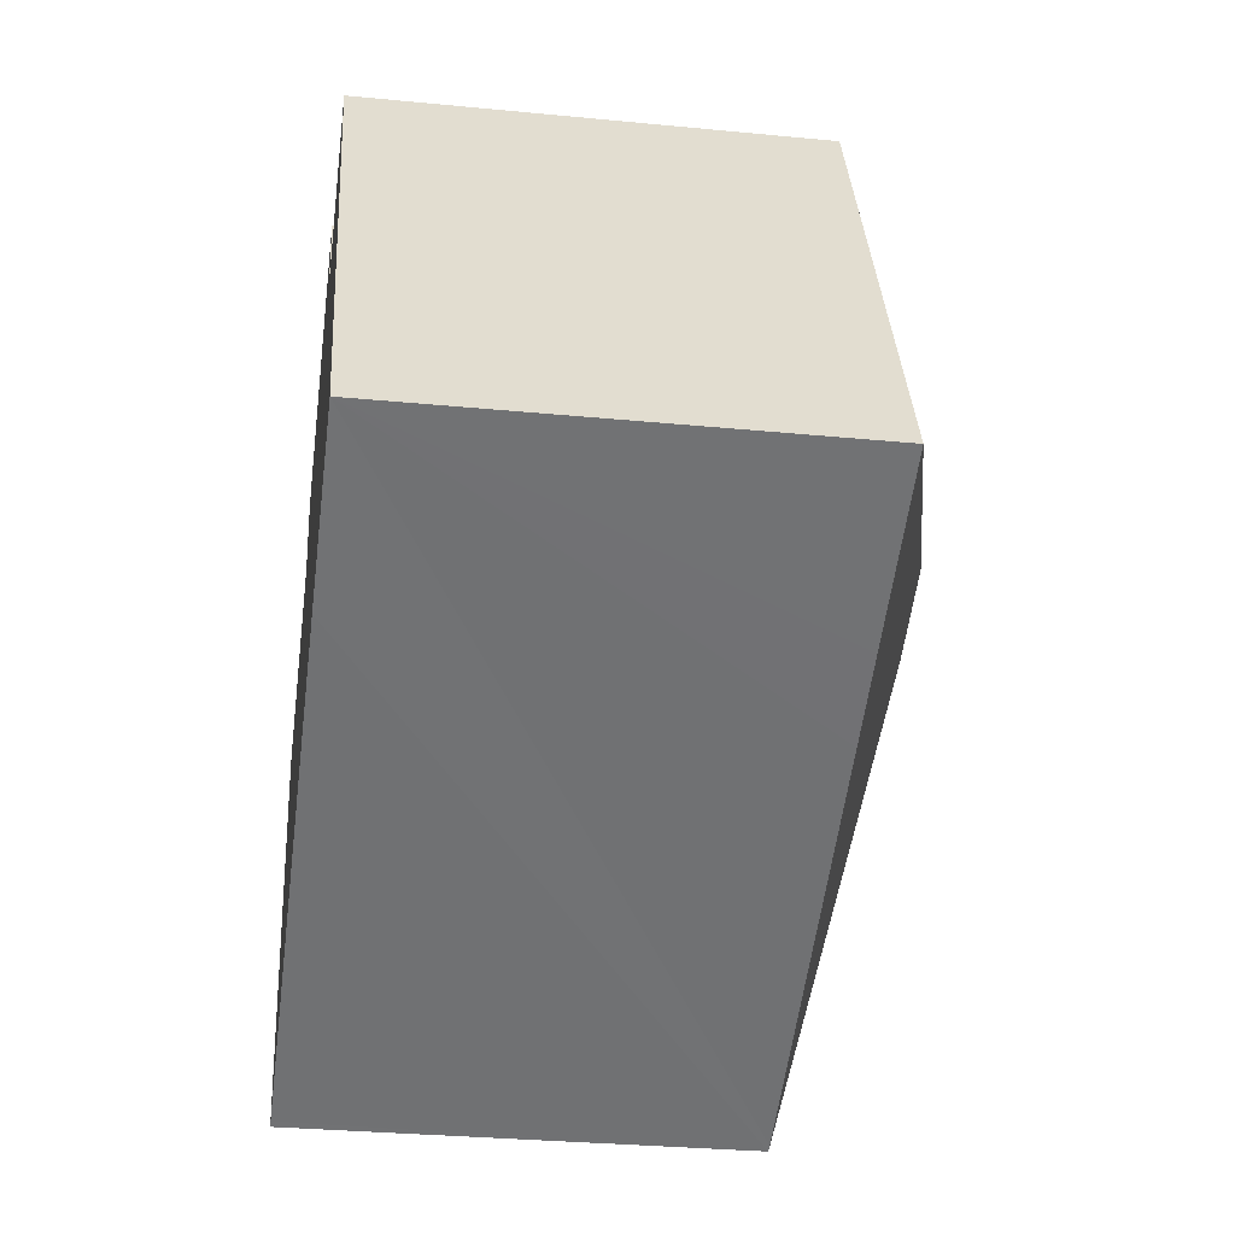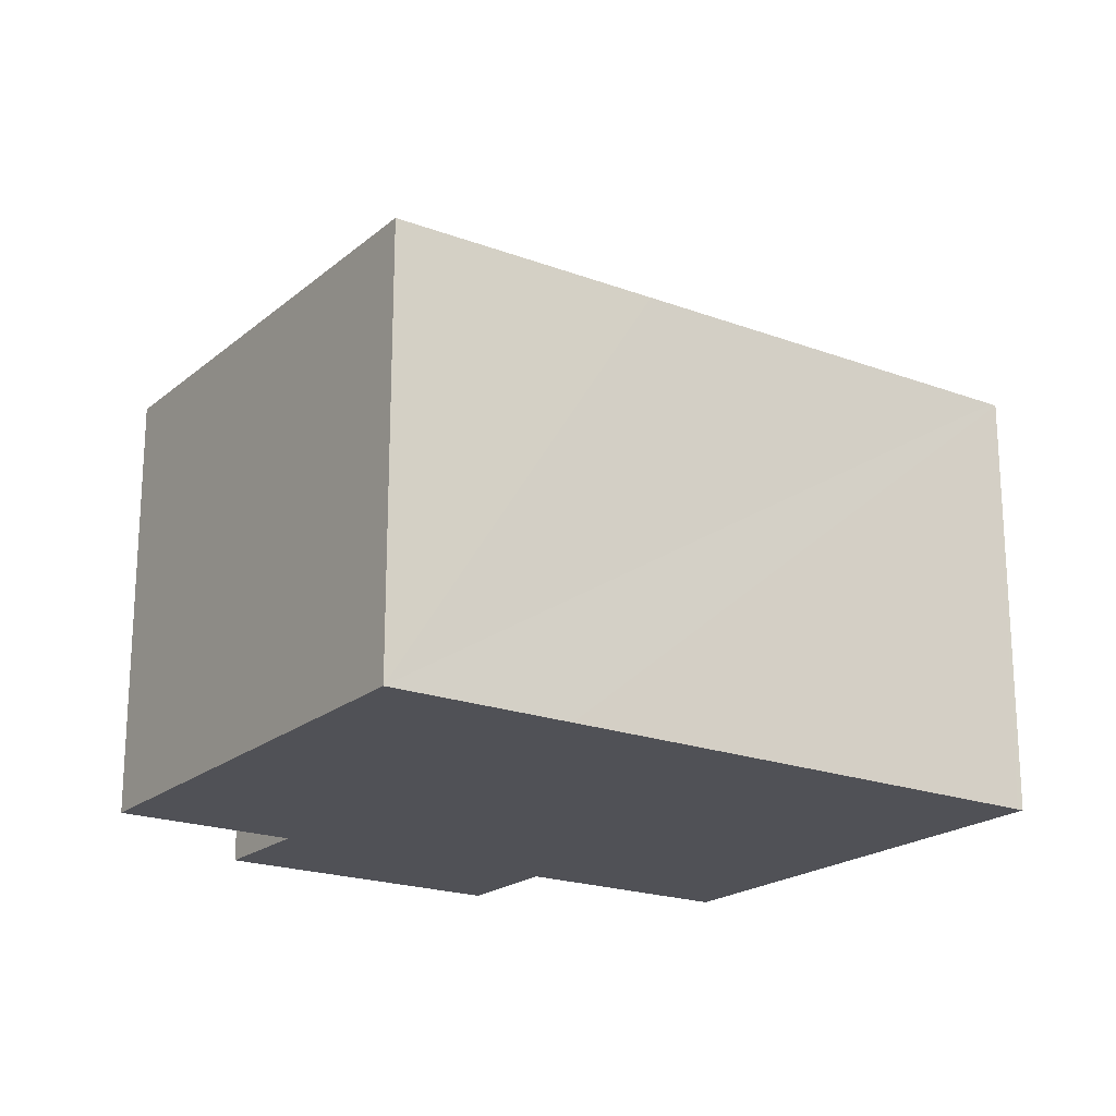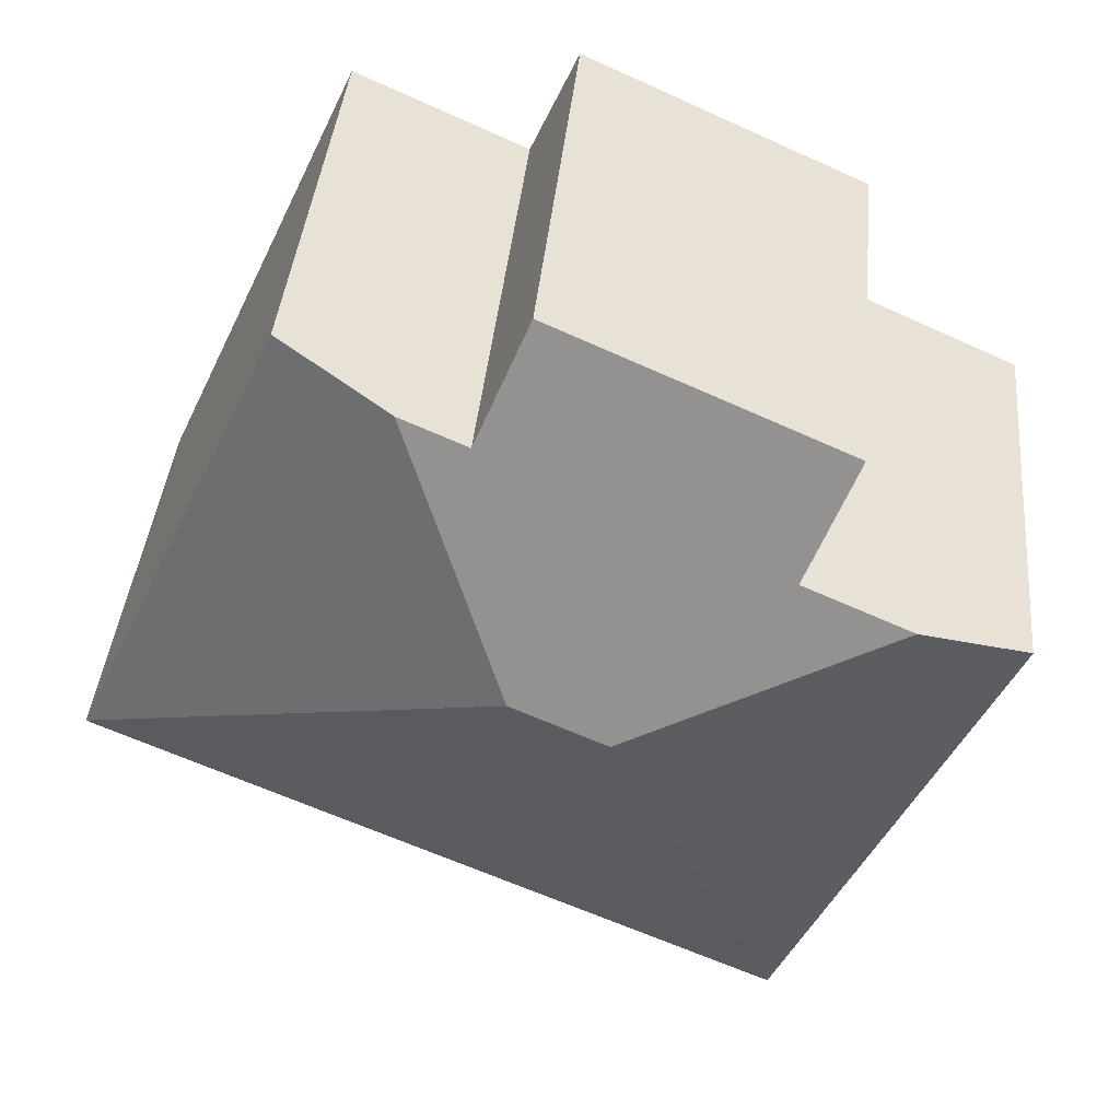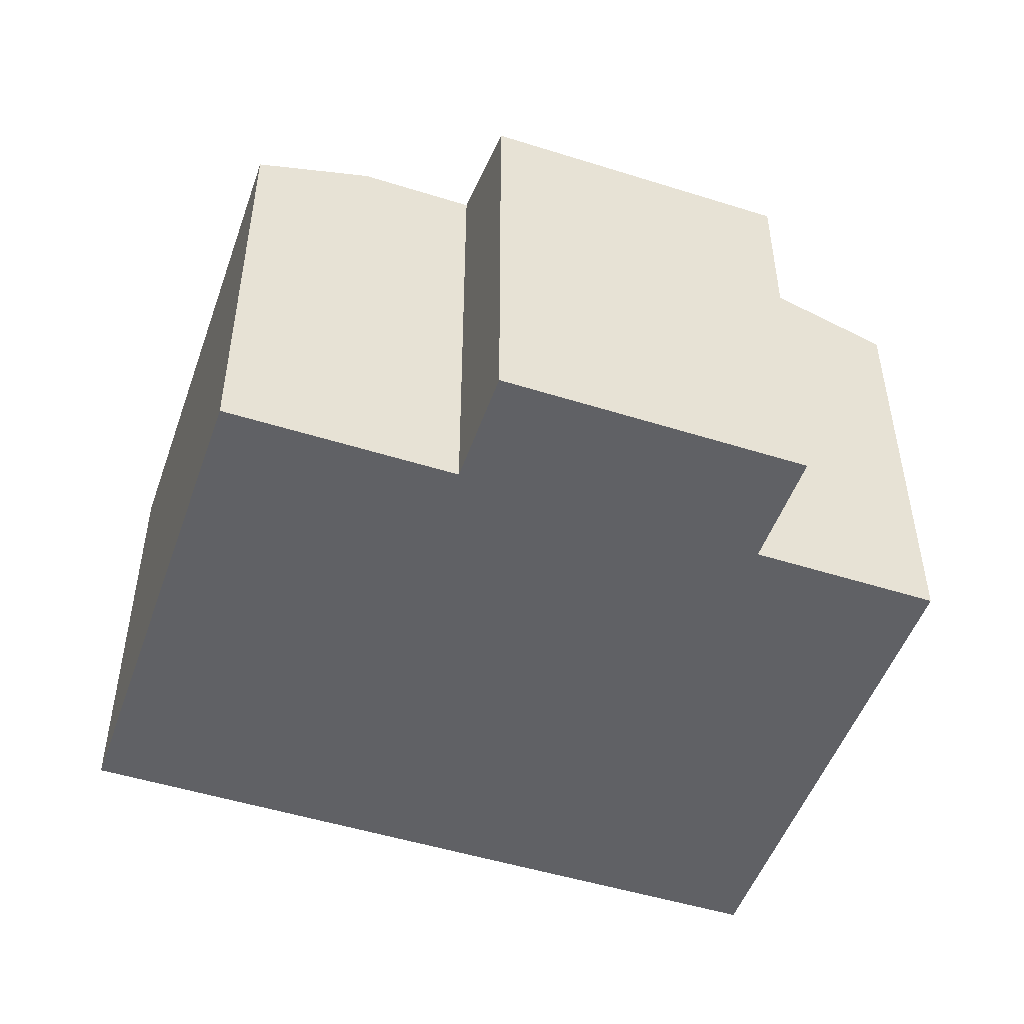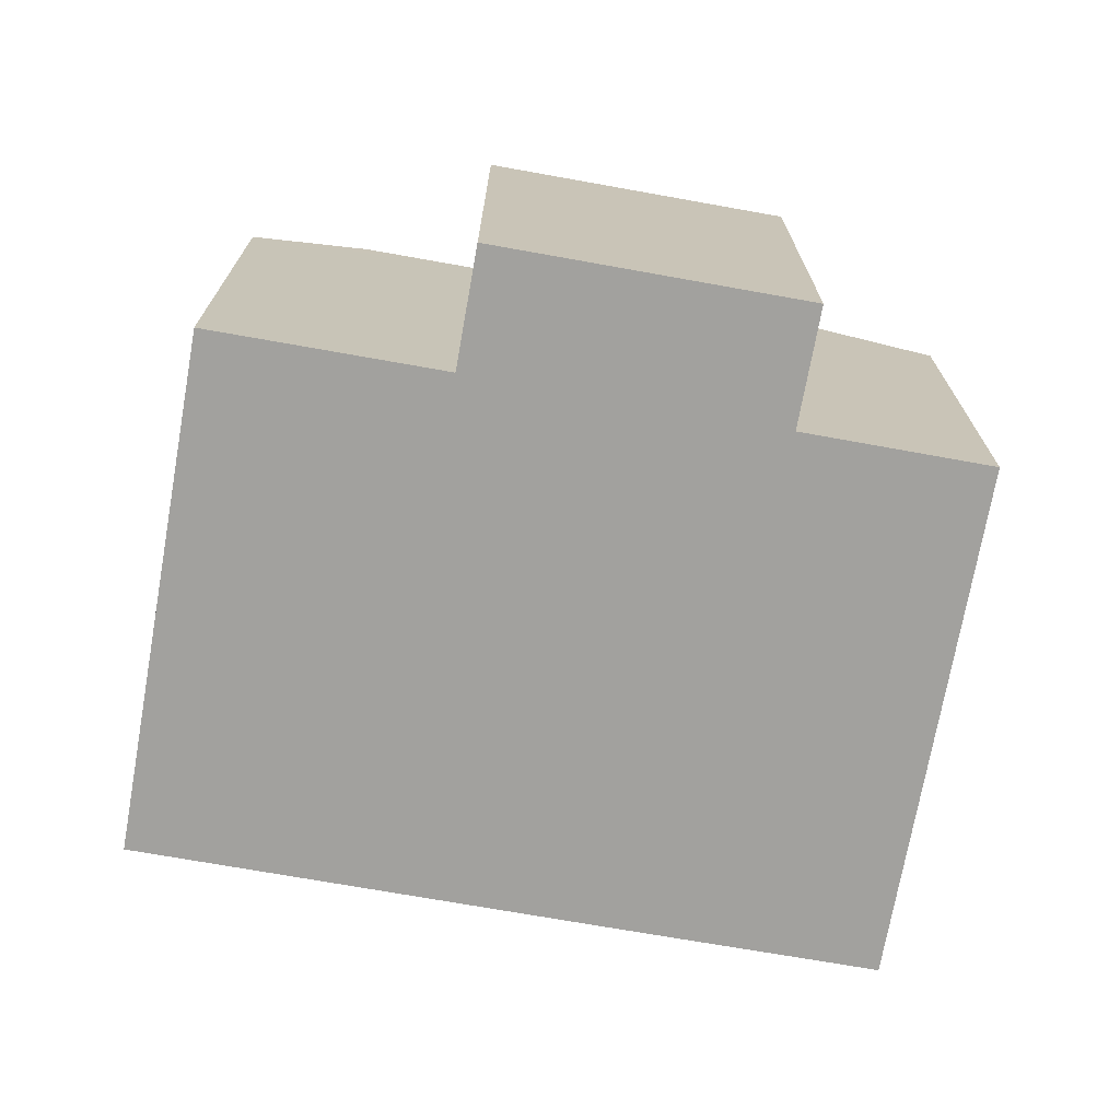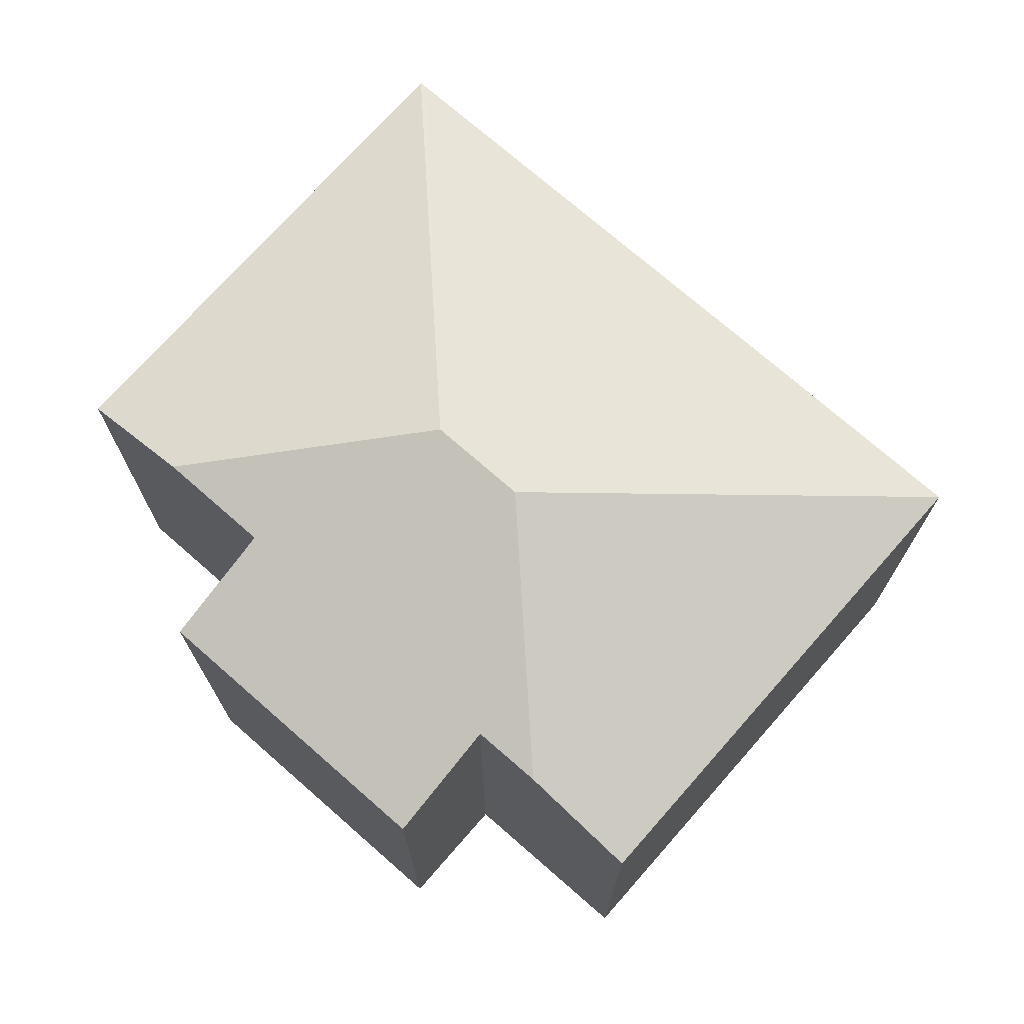
<metadata>
{"format":"obj","ext":"obj","renderer":"f3d","projection":"perspective","resolution":1024,"background":"white","views":[{"elev":-30.7,"azim":82.0,"up":"+Z"},{"elev":-20.3,"azim":121.1,"up":"+Y"},{"elev":40.4,"azim":-174.6,"up":"+Z"},{"elev":-49.9,"azim":-43.6,"up":"+Y"},{"elev":-72.0,"azim":-34.6,"up":"+Y"},{"elev":72.7,"azim":16.8,"up":"+Y"}]}
</metadata>
<code>
v  7.363 8.653 -0.108
v  12.72 6.981 0.301
v  14.04 6.983 -2.594
v  10.64 6.983 4.845
v  8.922 7.608 4.068
v  5.9 8.653 -0.776
v  9.94 6.98 -4.479
v  3.5 6.982 -7.414
v  10.31 6.98 -4.31
v  11.27 6.98 -3.869
v  3.4 6.98 -7.46
v  0 6.98 4.274e-16
v  1.72 7.607 0.785
v  3.408 7.607 1.555
v  2.621 6.977 3.283
v  7.126 6.98 5.33
v  7.904 7.607 3.608
v  3.4 4.568e-16 -7.46
v  0 0 0
v  3.408 -9.522e-17 1.555
v  2.621 -2.01e-16 3.283
v  1.72 -4.807e-17 0.785
v  7.126 -3.264e-16 5.33
v  7.904 -2.209e-16 3.608
v  10.64 -2.967e-16 4.845
v  8.922 -2.491e-16 4.068
v  14.04 1.588e-16 -2.594
v  12.72 -1.843e-17 0.301
v  11.27 2.369e-16 -3.869
v  3.5 4.54e-16 -7.414
v  10.31 2.639e-16 -4.31
v  9.94 2.743e-16 -4.479
g defaultobject
f 1 2 3
f 2 1 4
f 4 1 5
f 6 7 8
f 7 6 9
f 9 6 10
f 10 6 3
f 3 6 1
f 6 8 11
f 12 6 11
f 6 12 13
f 14 6 13
f 6 14 15
f 6 15 16
f 6 16 1
f 1 16 17
f 5 1 17
f 18 12 11
f 12 18 19
f 20 15 14
f 15 20 21
f 12 14 13
f 14 12 19
f 14 19 20
f 20 19 22
f 15 23 16
f 23 15 21
f 24 5 17
f 5 24 4
f 4 24 25
f 25 24 26
f 16 24 17
f 24 16 23
f 25 2 4
f 2 25 3
f 3 25 27
f 27 25 28
f 27 10 3
f 10 27 9
f 9 27 7
f 7 27 8
f 8 27 29
f 8 29 11
f 11 29 30
f 11 30 18
f 30 29 31
f 30 31 32
f 21 20 23
f 28 29 27
f 29 28 25
f 29 25 31
f 31 25 32
f 32 25 30
f 30 25 26
f 30 26 24
f 30 24 23
f 30 23 18
f 18 23 20
f 18 20 19
f 19 20 22

</code>
